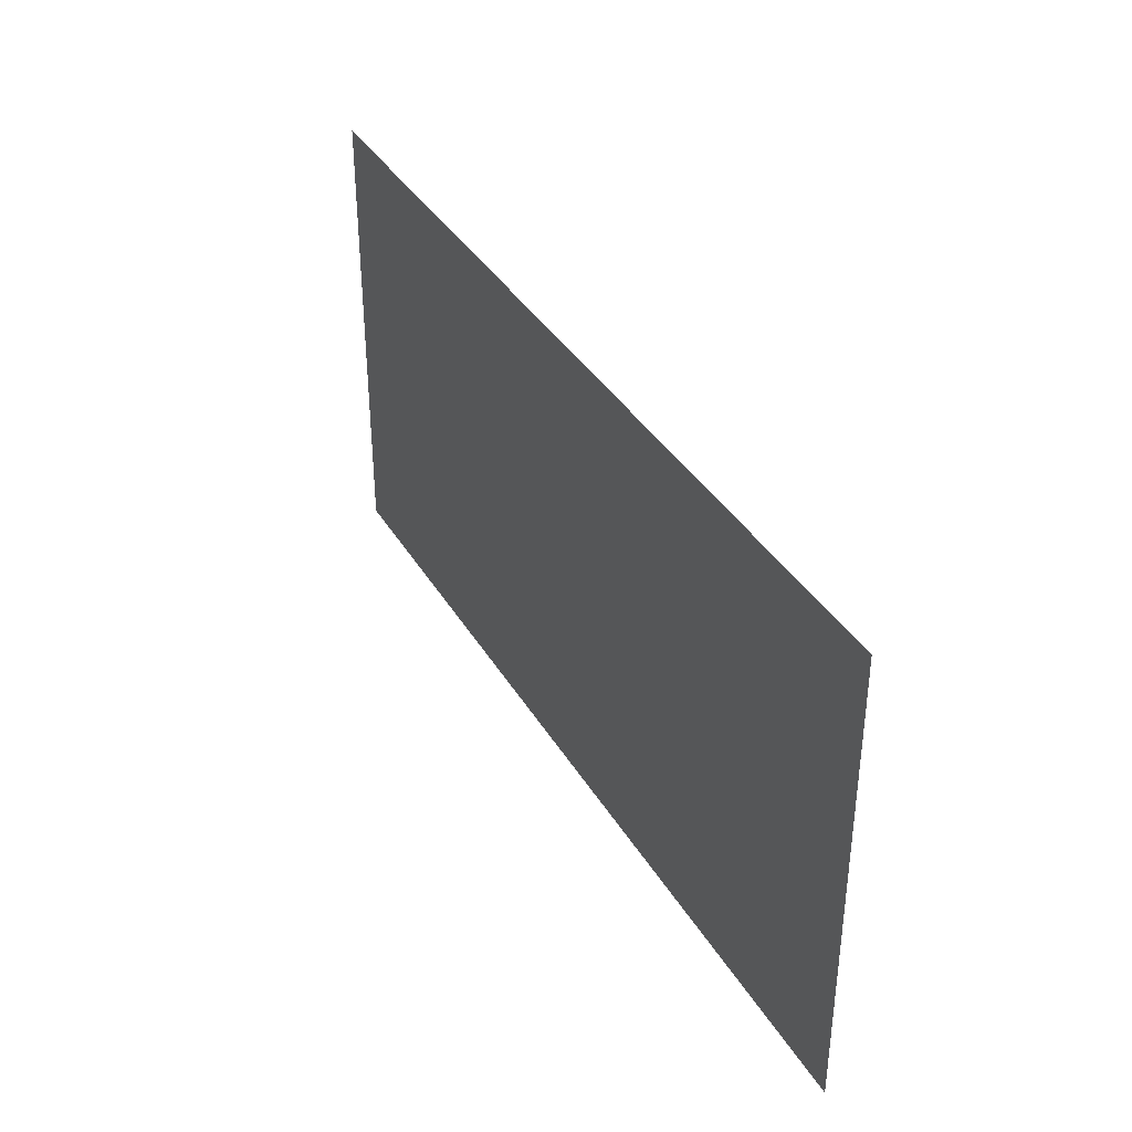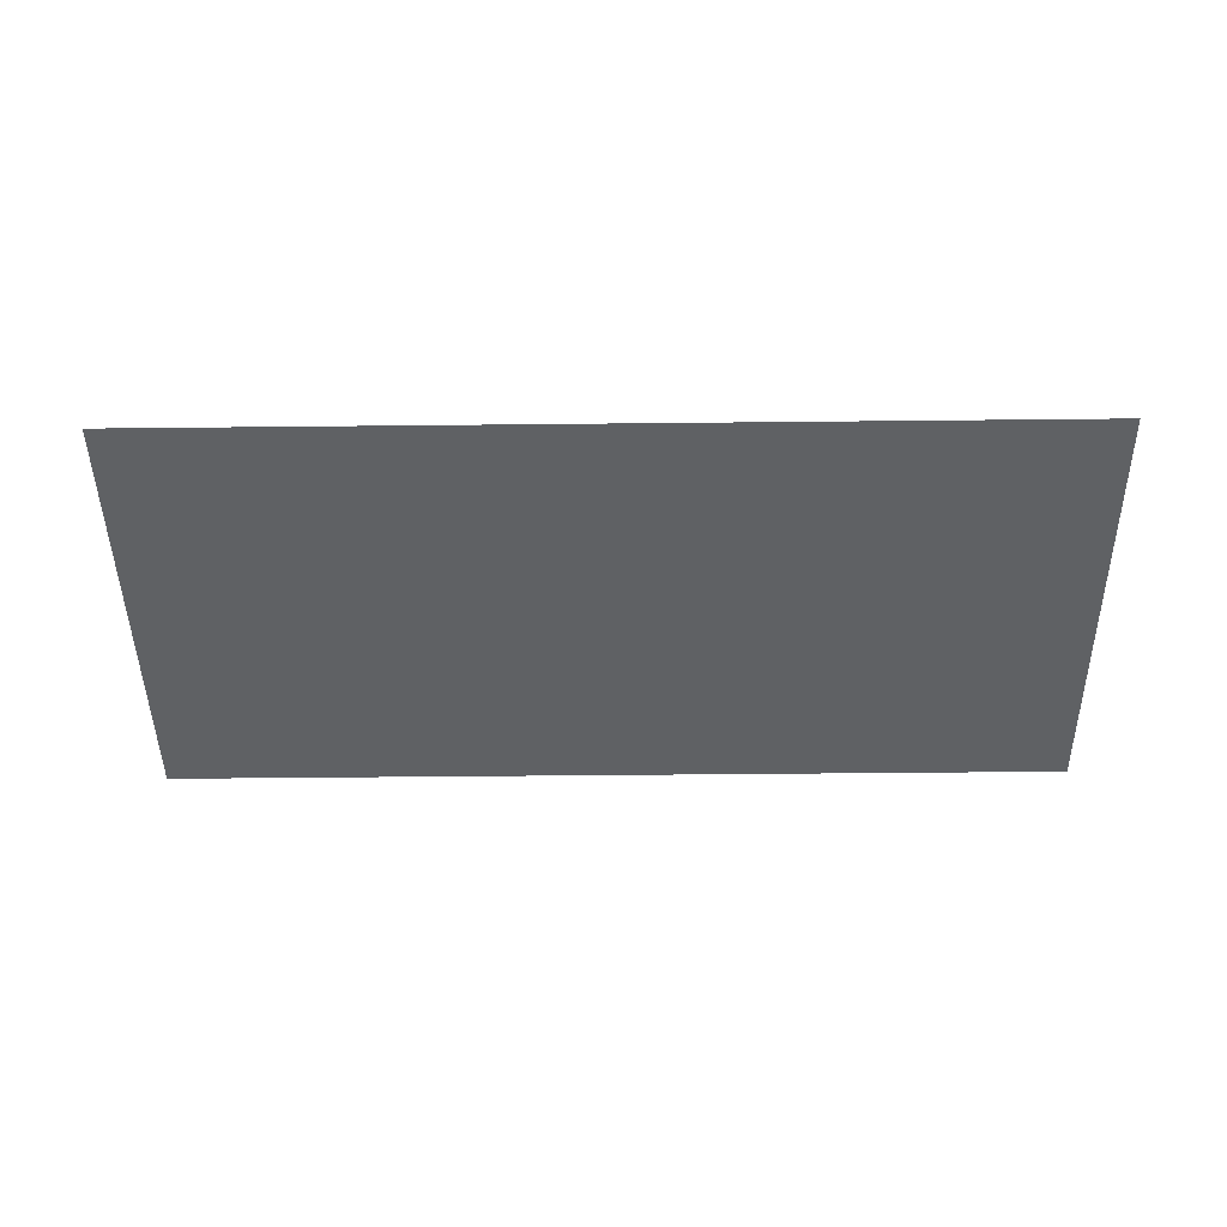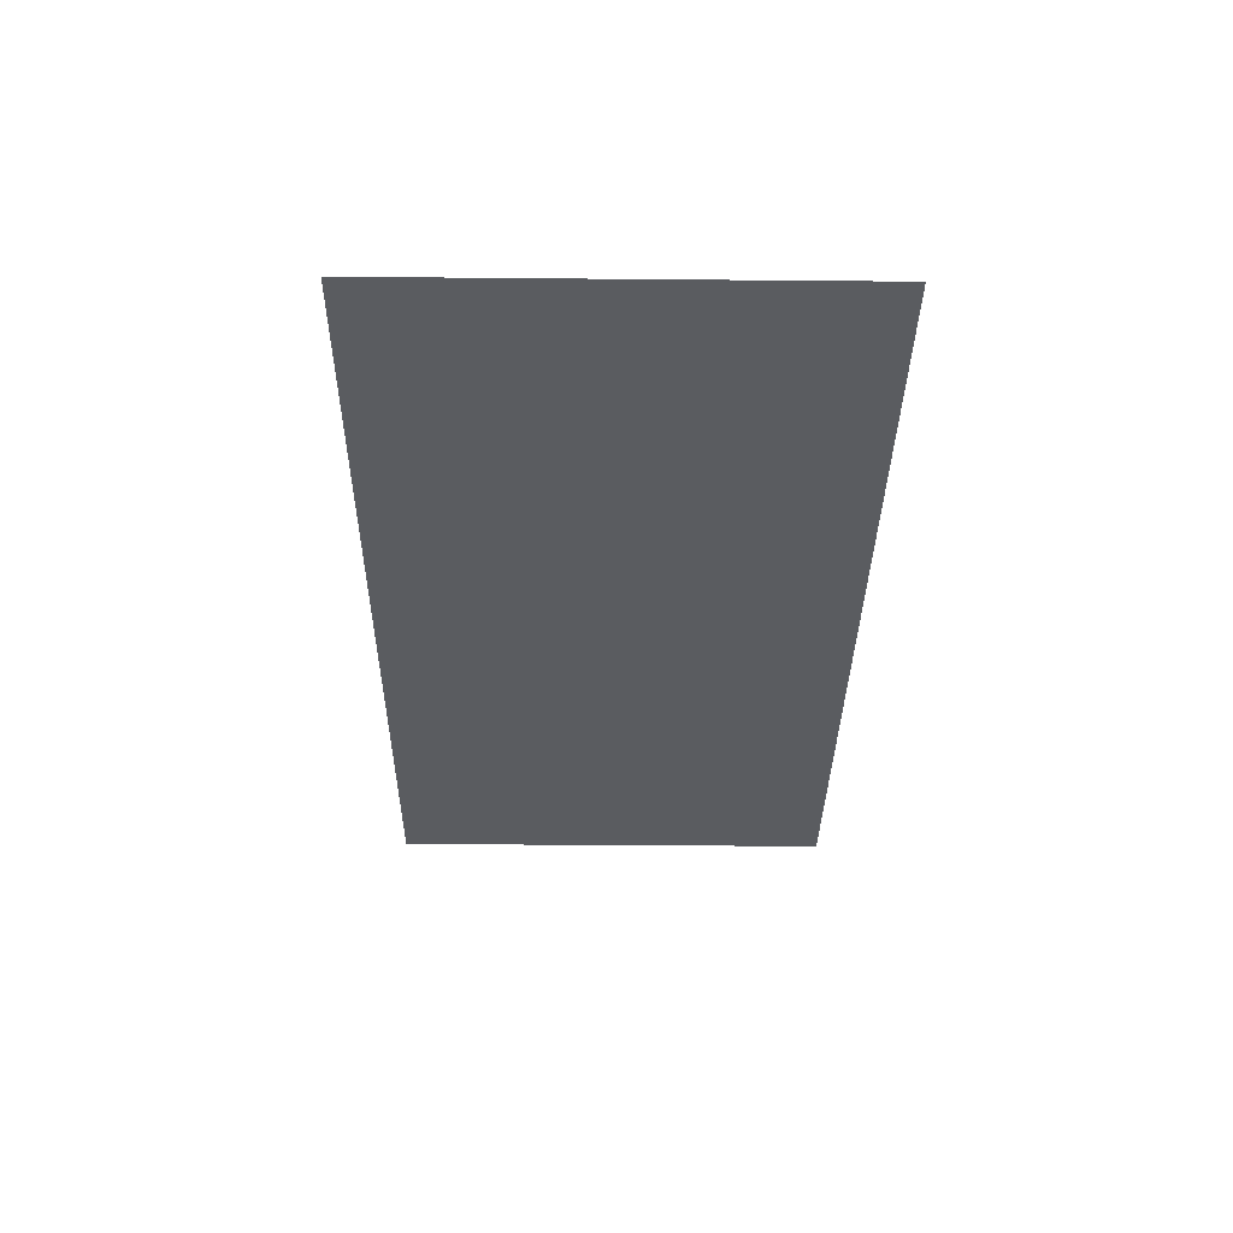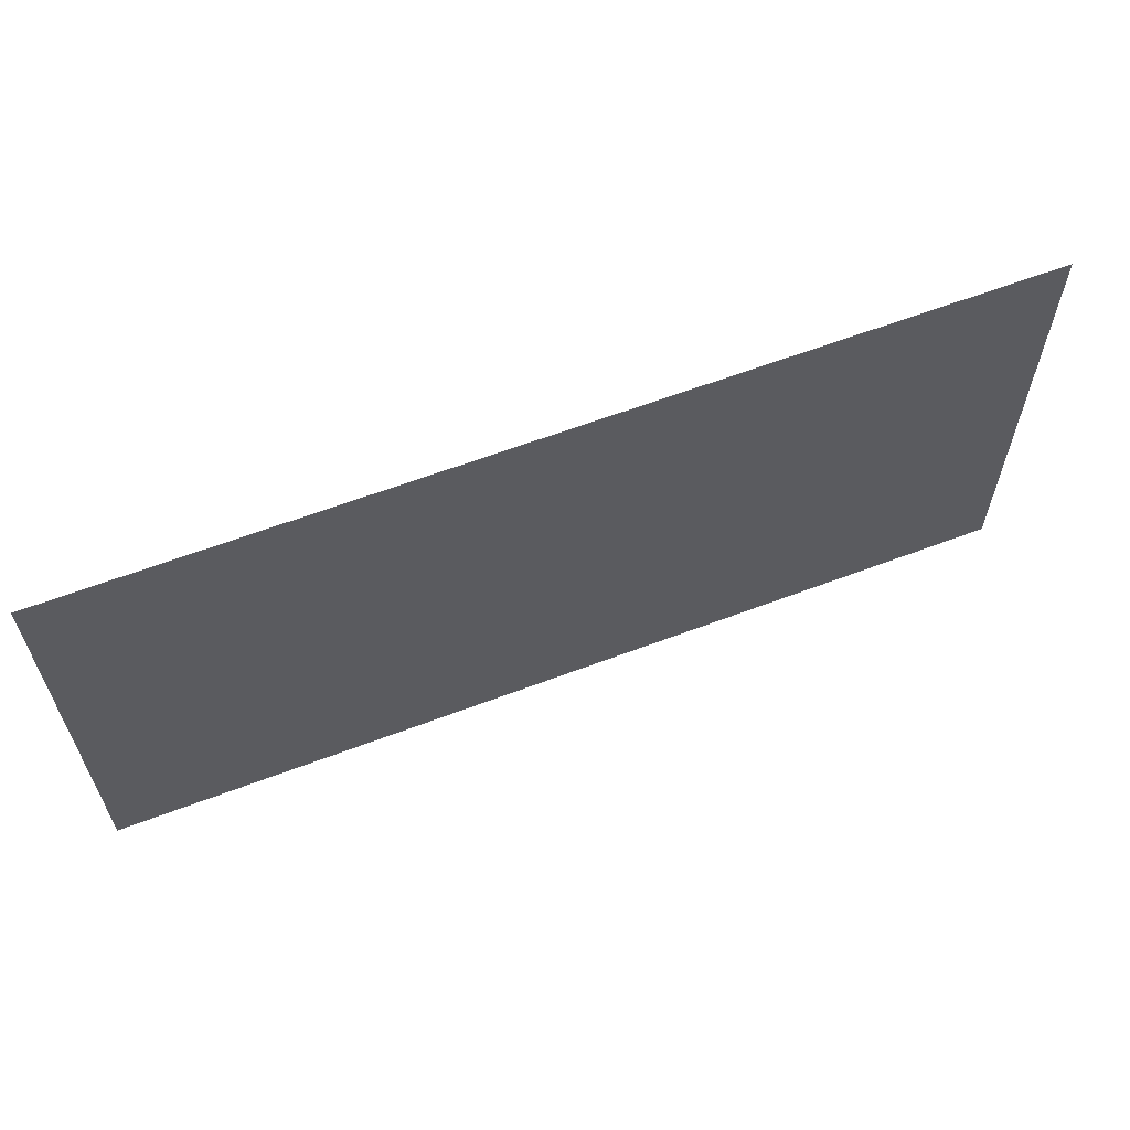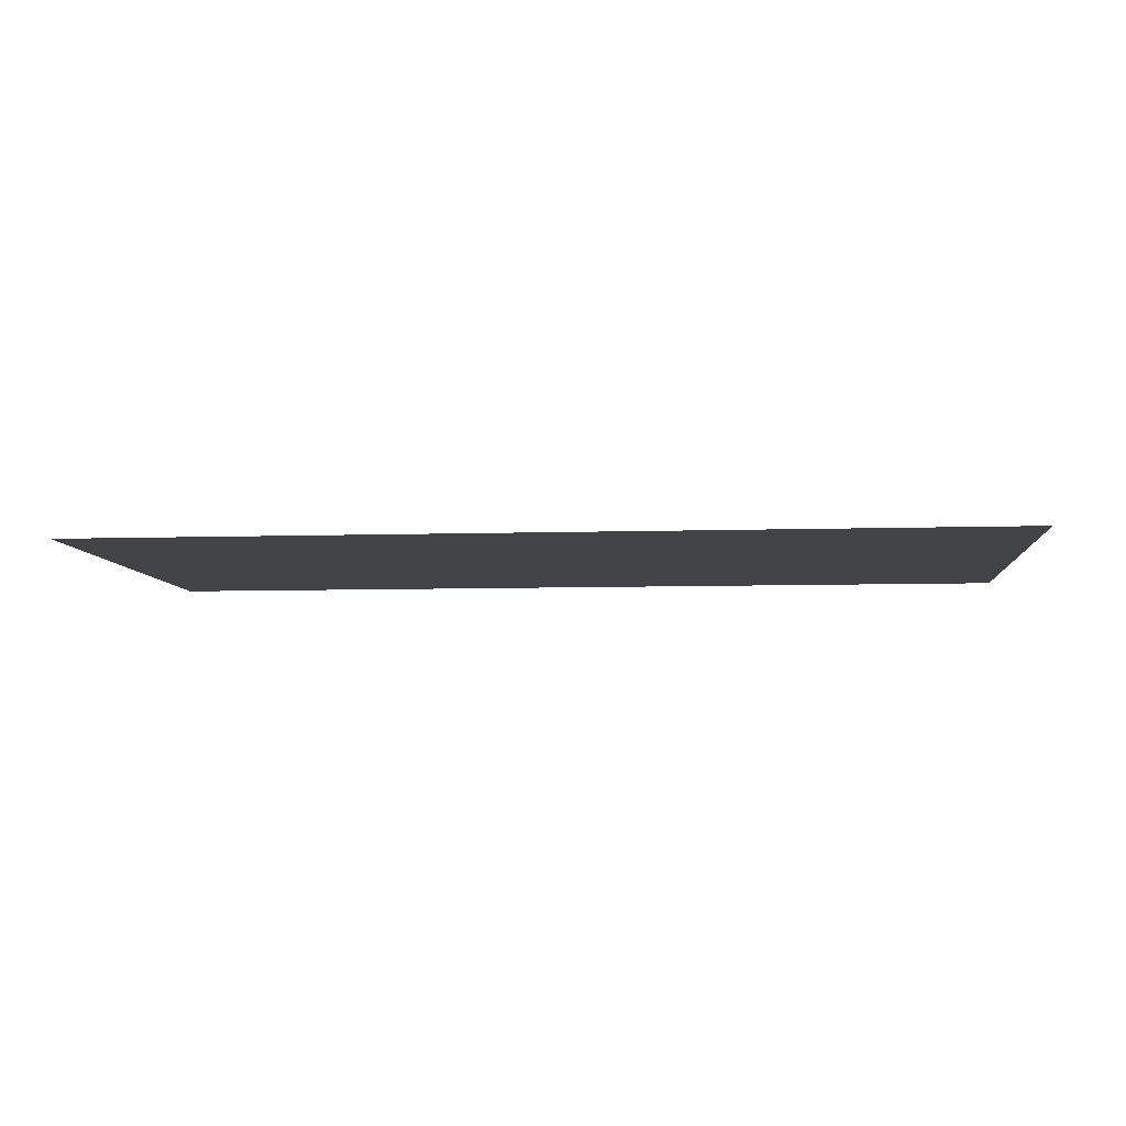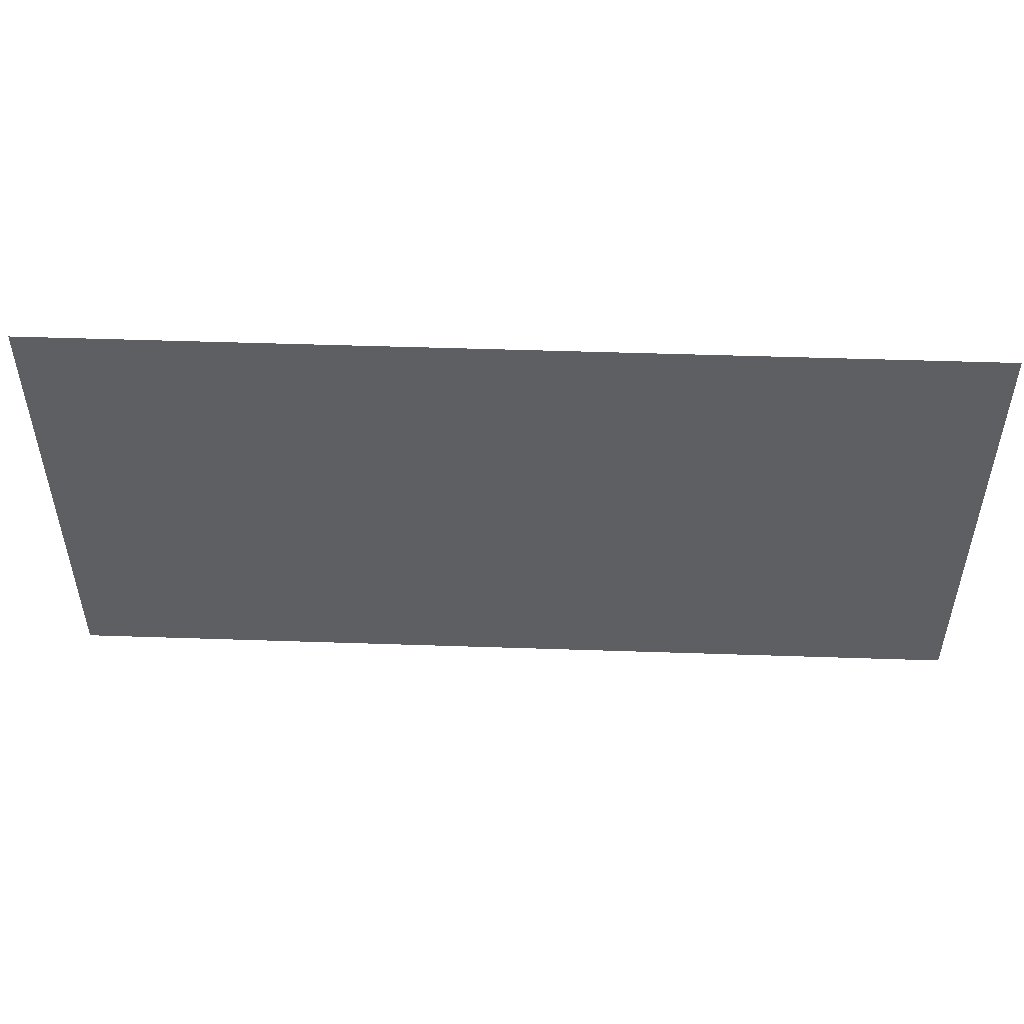
<metadata>
{"format":"obj","ext":"obj","renderer":"f3d","projection":"perspective","resolution":1024,"background":"white","views":[{"elev":36.9,"azim":-117.3,"up":"+Y"},{"elev":-45.9,"azim":0.7,"up":"+Z"},{"elev":-33.9,"azim":-90.7,"up":"+Z"},{"elev":61.8,"azim":-21.1,"up":"+Y"},{"elev":-7.0,"azim":5.4,"up":"+Z"},{"elev":50.2,"azim":2.1,"up":"+Y"}]}
</metadata>
<code>
o Plane
v -2 1 0
v -2 -1 0
v 2 1 0
v 2 -1 0
f -3 -1 -2
f -4 -3 -2

</code>
